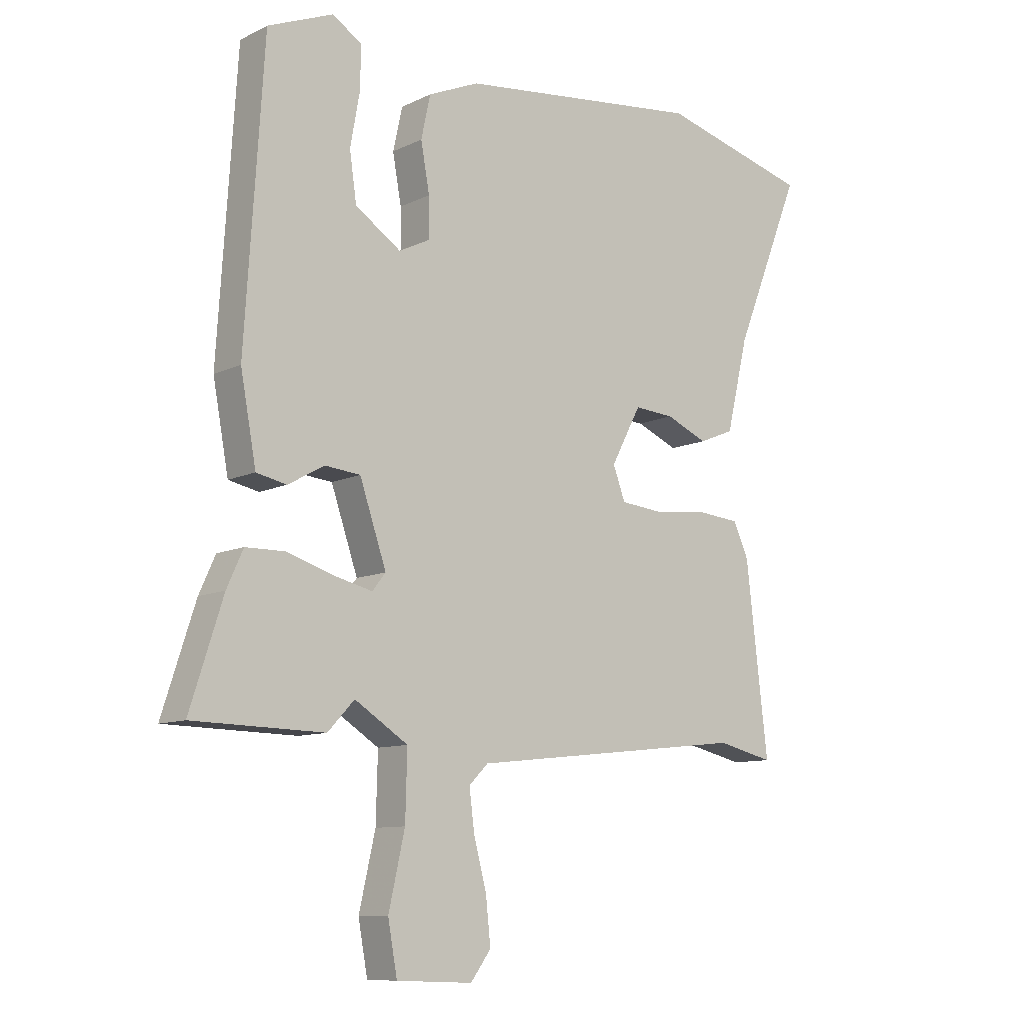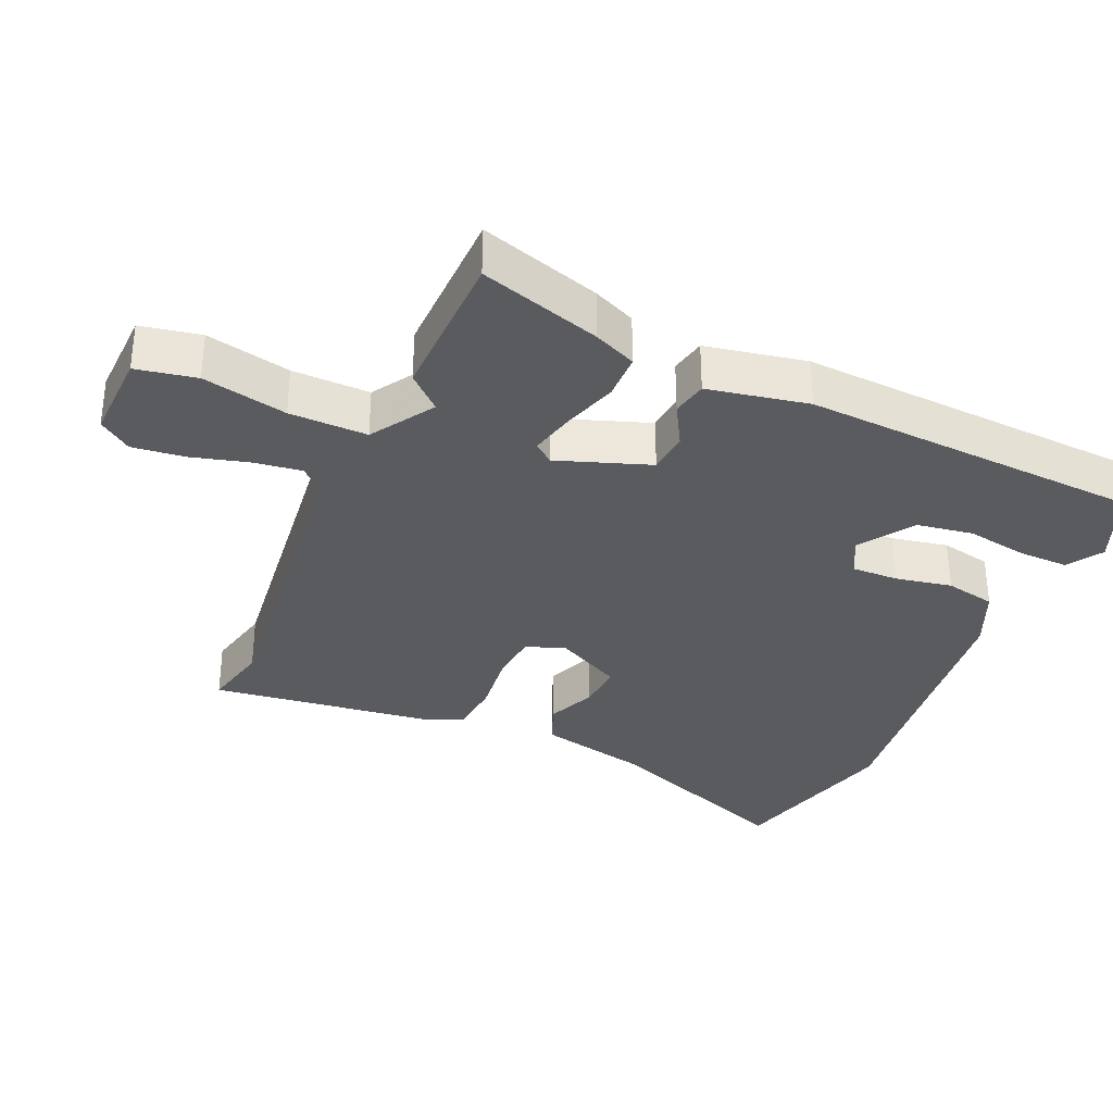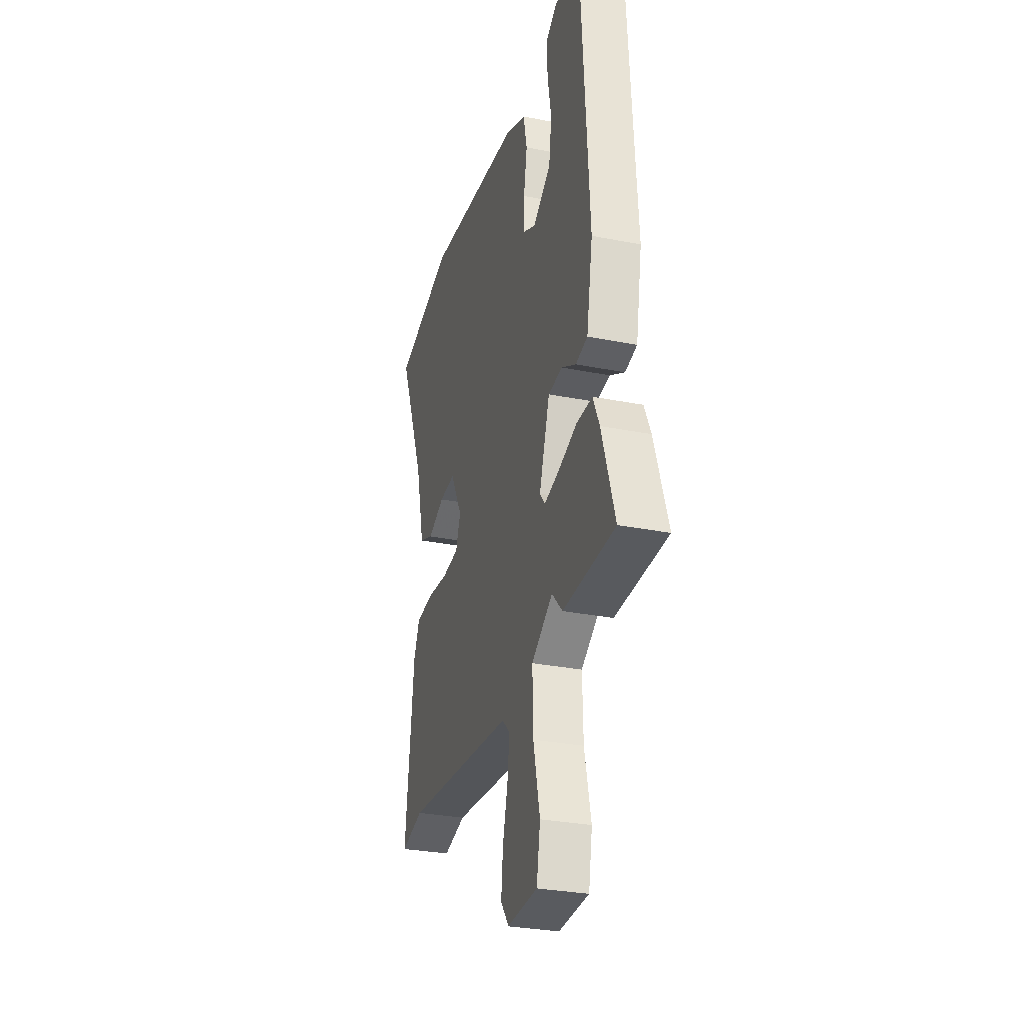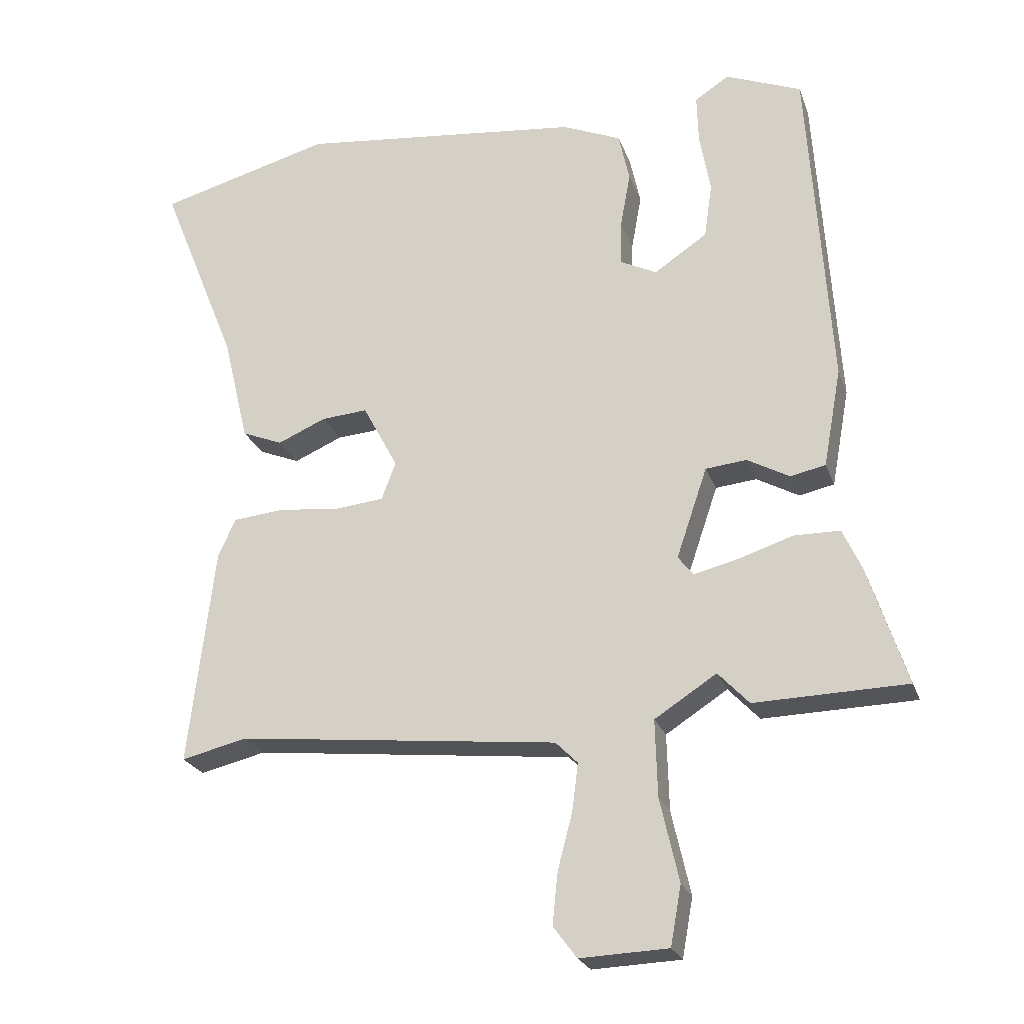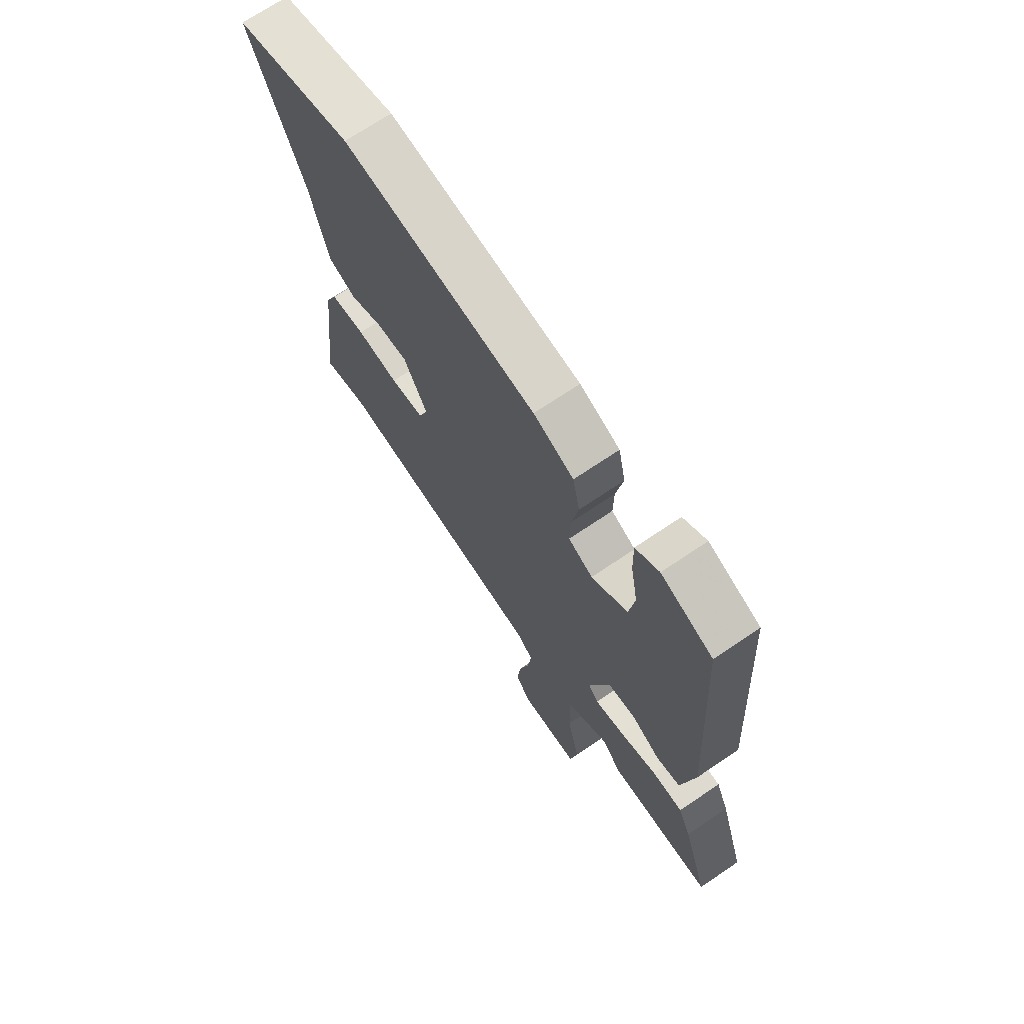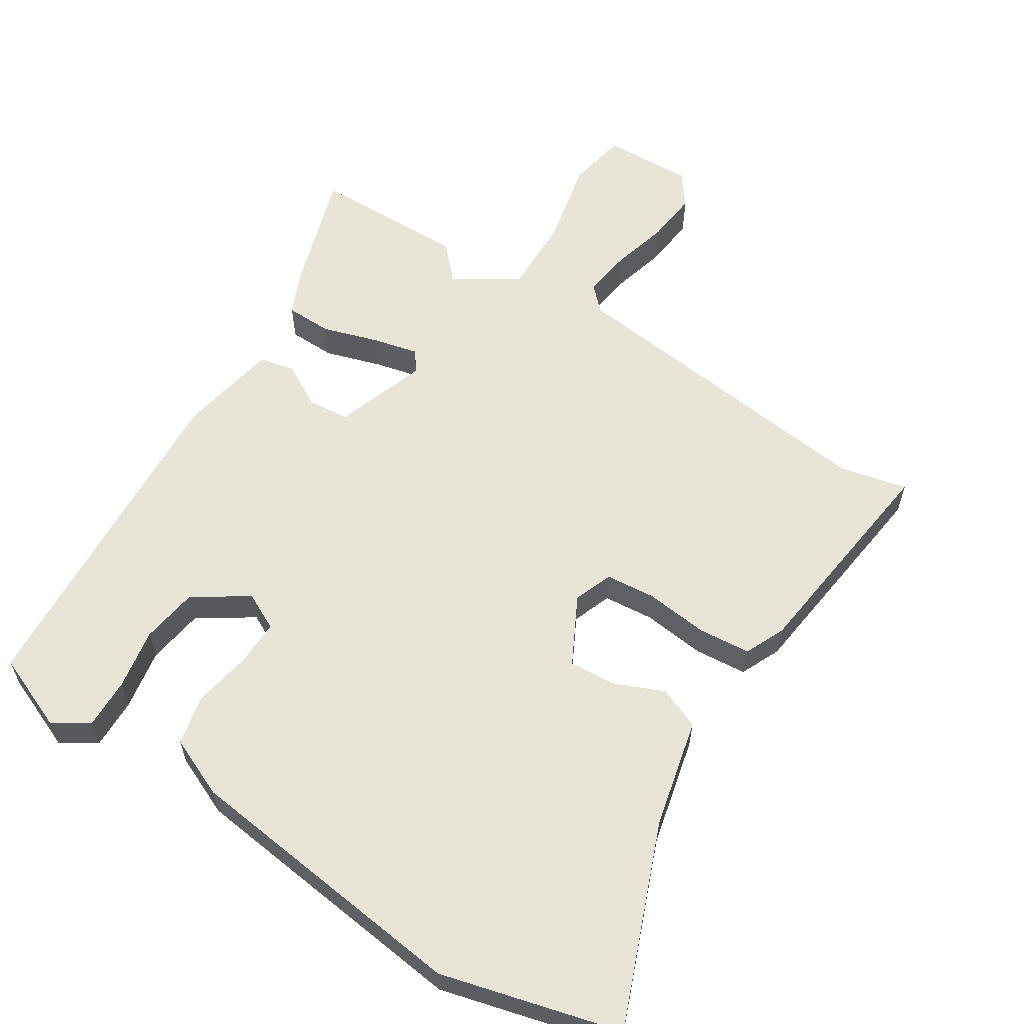
<metadata>
{"format":"obj","ext":"obj","renderer":"f3d","projection":"perspective","resolution":1024,"background":"white","views":[{"elev":-10.0,"azim":-39.5,"up":"+Z"},{"elev":-33.3,"azim":-113.2,"up":"+Y"},{"elev":-30.0,"azim":-106.1,"up":"+Z"},{"elev":-24.0,"azim":-162.9,"up":"+Z"},{"elev":70.3,"azim":-124.1,"up":"+Z"},{"elev":59.9,"azim":32.8,"up":"+Y"}]}
</metadata>
<code>
v -0.468 0.07 0.491
v -0.355 0.07 0.537
v -0.304 0.07 0.504
v -0.306 0.07 0.43
v -0.322 0.07 0.341
v -0.31 0.07 0.258
v -0.231 0.07 0.205
v -0.177 0.07 0.232
v -0.178 0.07 0.3
v -0.193 0.07 0.383
v -0.177 0.07 0.457
v -0.089 0.07 0.495
v 0.335 0.07 0.544
v 0.594 0.07 0.475
v 0.478 0.07 0.186
v 0.44 0.07 0.027
v 0.379 0.07 0.002
v 0.307 0.07 0.033
v 0.238 0.07 0.038
v 0.186 0.07 -0.06
v 0.207 0.07 -0.117
v 0.28 0.07 -0.124
v 0.372 0.07 -0.114
v 0.448 0.07 -0.121
v 0.474 0.07 -0.179
v 0.512 0.07 -0.503
v 0.414 0.07 -0.48
v -0.065 0.07 -0.533
v -0.098 0.07 -0.566
v -0.089 0.07 -0.636
v -0.067 0.07 -0.72
v -0.059 0.07 -0.797
v -0.094 0.07 -0.844
v -0.225 0.07 -0.839
v -0.241 0.07 -0.751
v -0.213 0.07 -0.627
v -0.21 0.07 -0.513
v -0.302 0.07 -0.454
v -0.348 0.07 -0.503
v -0.574 0.07 -0.498
v -0.517 0.07 -0.321
v -0.489 0.07 -0.259
v -0.421 0.07 -0.258
v -0.34 0.07 -0.284
v -0.274 0.07 -0.3
v -0.251 0.07 -0.271
v -0.297 0.07 -0.136
v -0.358 0.07 -0.13
v -0.421 0.07 -0.165
v -0.473 0.07 -0.154
v -0.5 0.07 -0.007
v -0.468 0 0.491
v -0.355 0 0.537
v -0.304 0 0.504
v -0.306 0 0.43
v -0.322 0 0.341
v -0.31 0 0.258
v -0.231 0 0.205
v -0.177 0 0.232
v -0.178 0 0.3
v -0.193 0 0.383
v -0.177 0 0.457
v -0.089 0 0.495
v 0.335 0 0.544
v 0.594 0 0.475
v 0.478 0 0.186
v 0.44 0 0.027
v 0.379 0 0.002
v 0.307 0 0.033
v 0.238 0 0.038
v 0.186 0 -0.06
v 0.207 0 -0.117
v 0.28 0 -0.124
v 0.372 0 -0.114
v 0.448 0 -0.121
v 0.474 0 -0.179
v 0.512 0 -0.503
v 0.414 0 -0.48
v -0.065 0 -0.533
v -0.098 0 -0.566
v -0.089 0 -0.636
v -0.067 0 -0.72
v -0.059 0 -0.797
v -0.094 0 -0.844
v -0.225 0 -0.839
v -0.241 0 -0.751
v -0.213 0 -0.627
v -0.21 0 -0.513
v -0.302 0 -0.454
v -0.348 0 -0.503
v -0.574 0 -0.498
v -0.517 0 -0.321
v -0.489 0 -0.259
v -0.421 0 -0.258
v -0.34 0 -0.284
v -0.274 0 -0.3
v -0.251 0 -0.271
v -0.297 0 -0.136
v -0.358 0 -0.13
v -0.421 0 -0.165
v -0.473 0 -0.154
v -0.5 0 -0.007
f 51 1 2
f 50 51 2
f 49 50 2
f 48 49 2
f 47 48 2
f 46 47 2
f 42 43 44
f 41 42 44
f 40 41 44
f 39 40 44
f 38 39 44
f 37 38 44 45
f 34 35 36
f 33 34 36
f 32 33 36
f 31 32 36
f 30 31 36
f 29 30 36 37
f 37 45 46
f 29 37 46
f 28 29 46
f 25 26 27
f 24 25 27
f 23 24 27
f 22 23 27
f 27 28 46
f 22 27 46
f 21 22 46
f 15 16 17 18
f 15 18 19
f 14 15 19
f 13 14 19
f 12 13 19
f 11 12 19
f 10 11 19
f 9 10 19
f 8 9 19 20
f 2 3 4 5
f 2 5 6
f 46 2 6
f 20 21 46
f 8 20 46
f 7 8 46
f 6 7 46
f 53 52 102
f 53 102 101
f 53 101 100
f 53 100 99
f 53 99 98
f 53 98 97
f 95 94 93
f 95 93 92
f 95 92 91
f 95 91 90
f 95 90 89
f 96 95 89 88
f 87 86 85
f 87 85 84
f 87 84 83
f 87 83 82
f 87 82 81
f 88 87 81 80
f 97 96 88
f 97 88 80
f 97 80 79
f 78 77 76
f 78 76 75
f 78 75 74
f 78 74 73
f 97 79 78
f 97 78 73
f 97 73 72
f 69 68 67 66
f 70 69 66
f 70 66 65
f 70 65 64
f 70 64 63
f 70 63 62
f 70 62 61
f 70 61 60
f 71 70 60 59
f 56 55 54 53
f 57 56 53
f 57 53 97
f 97 72 71
f 97 71 59
f 97 59 58
f 97 58 57
f 1 52 53 2
f 2 53 54 3
f 3 54 55 4
f 4 55 56 5
f 5 56 57 6
f 6 57 58 7
f 7 58 59 8
f 8 59 60 9
f 9 60 61 10
f 10 61 62 11
f 11 62 63 12
f 12 63 64 13
f 13 64 65 14
f 14 65 66 15
f 15 66 67 16
f 16 67 68 17
f 17 68 69 18
f 18 69 70 19
f 19 70 71 20
f 20 71 72 21
f 21 72 73 22
f 22 73 74 23
f 23 74 75 24
f 24 75 76 25
f 25 76 77 26
f 26 77 78 27
f 27 78 79 28
f 28 79 80 29
f 29 80 81 30
f 30 81 82 31
f 31 82 83 32
f 32 83 84 33
f 33 84 85 34
f 34 85 86 35
f 35 86 87 36
f 36 87 88 37
f 37 88 89 38
f 38 89 90 39
f 39 90 91 40
f 40 91 92 41
f 41 92 93 42
f 42 93 94 43
f 43 94 95 44
f 44 95 96 45
f 45 96 97 46
f 46 97 98 47
f 47 98 99 48
f 48 99 100 49
f 49 100 101 50
f 50 101 102 51
f 51 102 52 1

</code>
